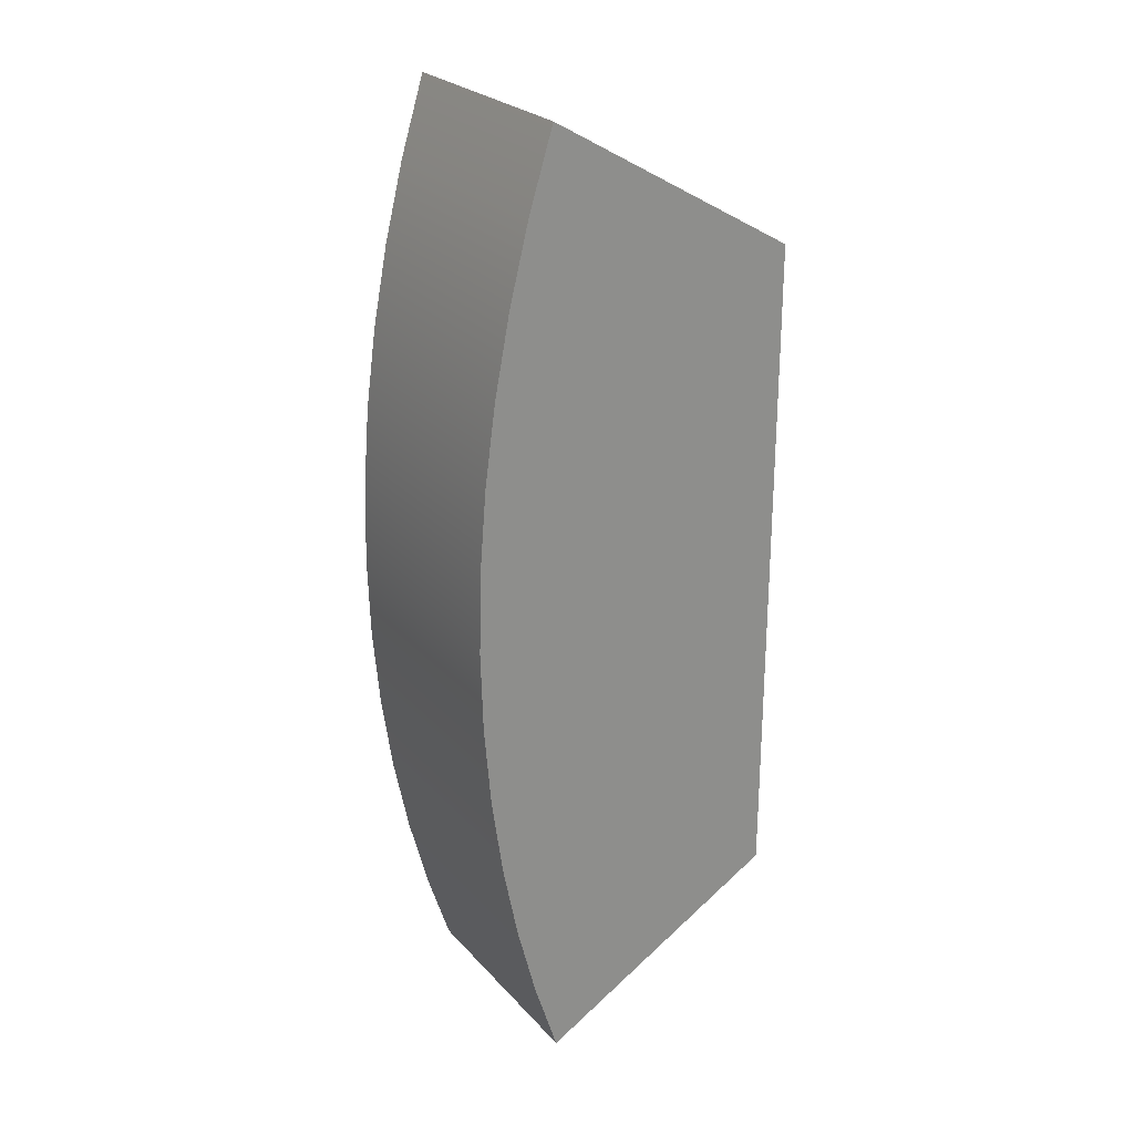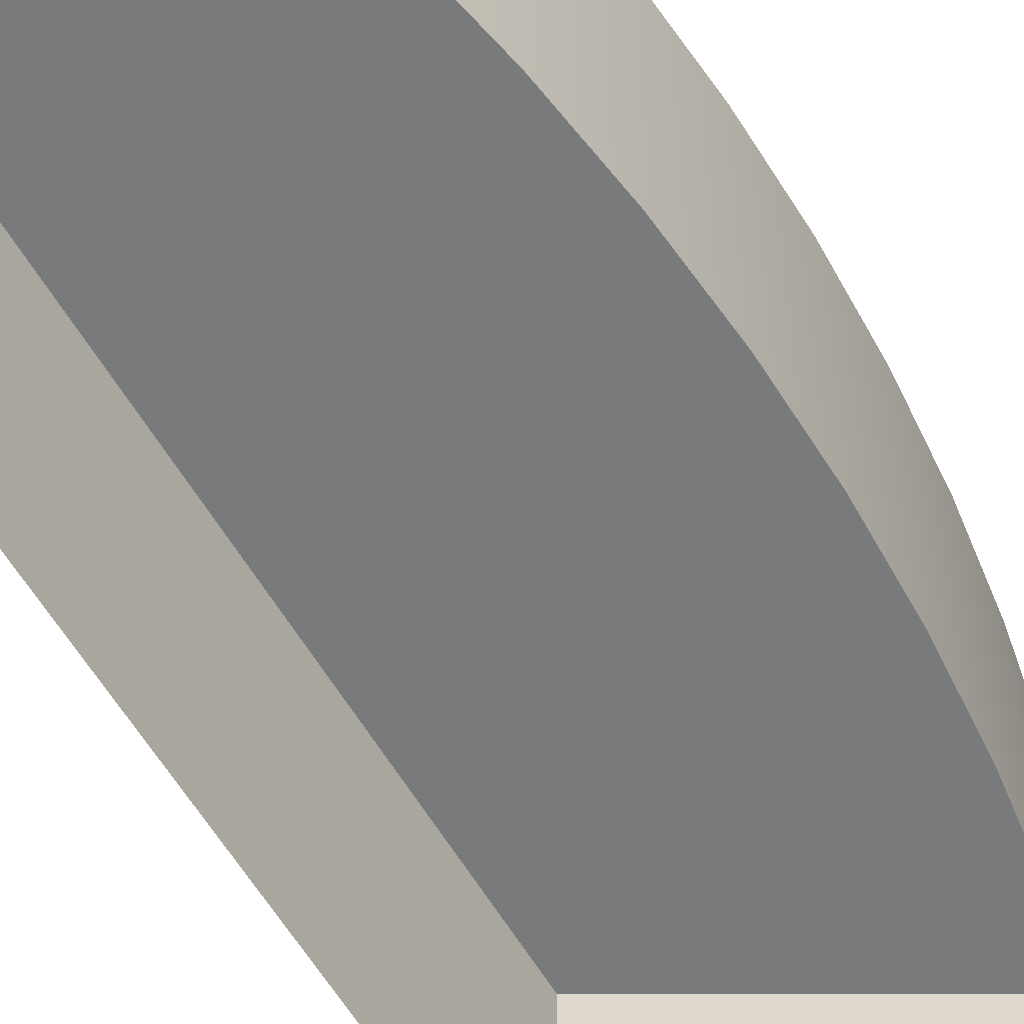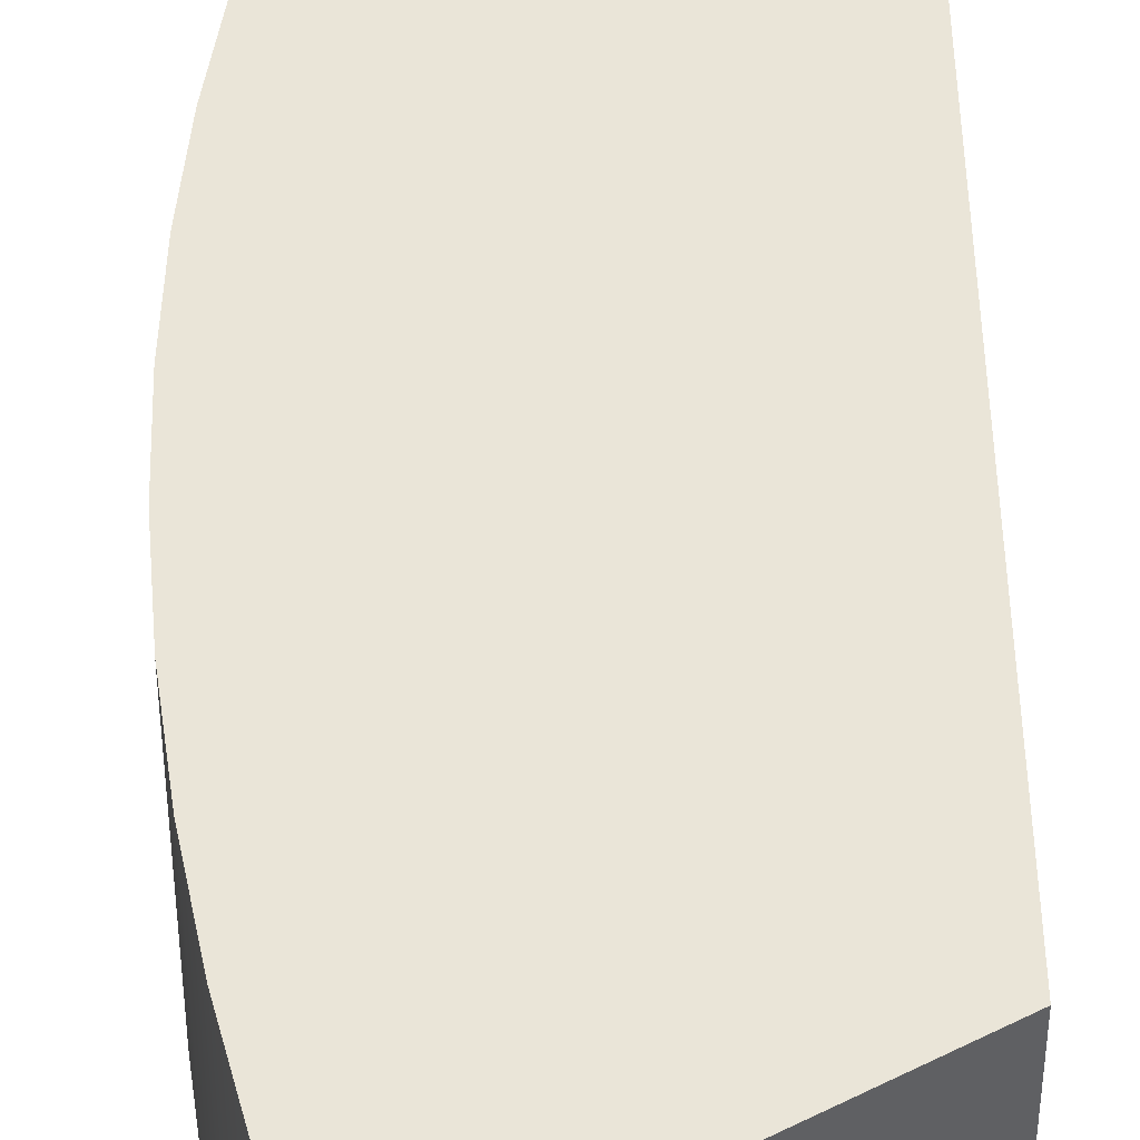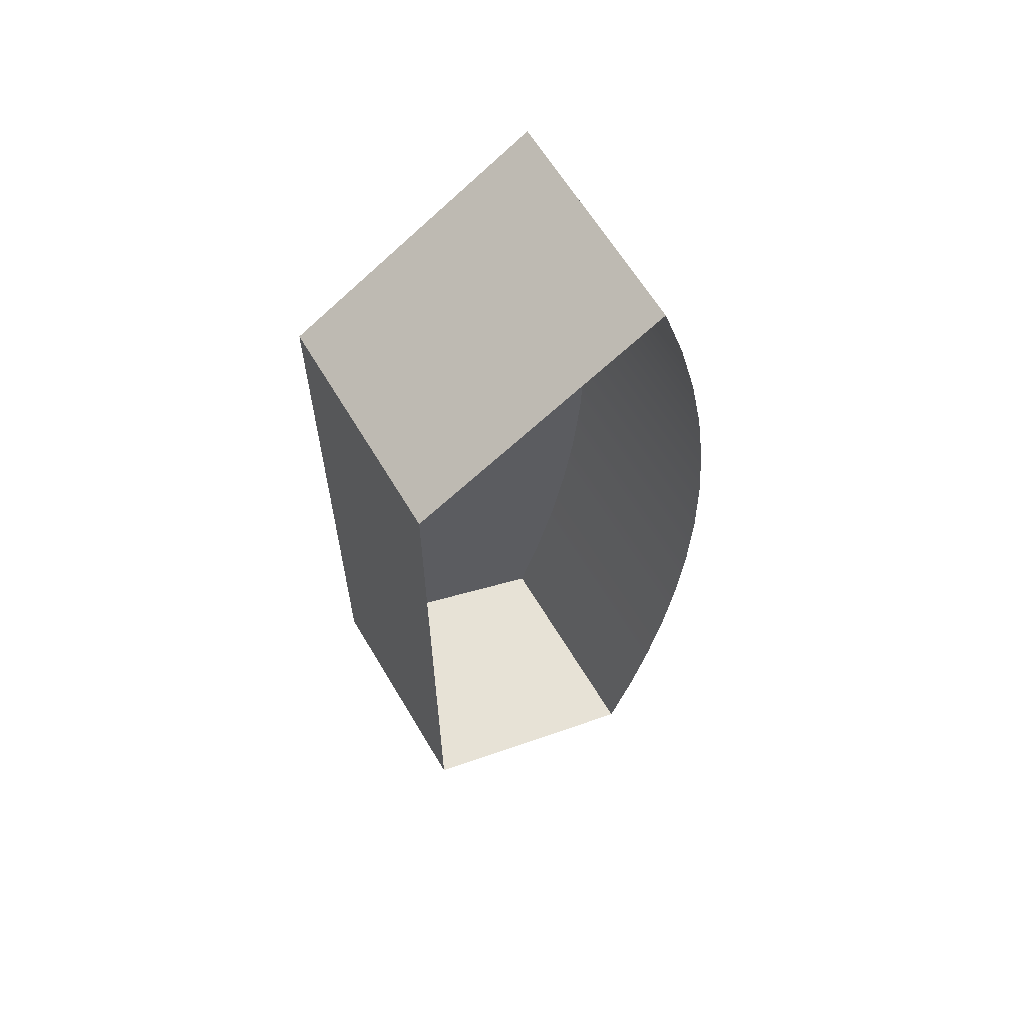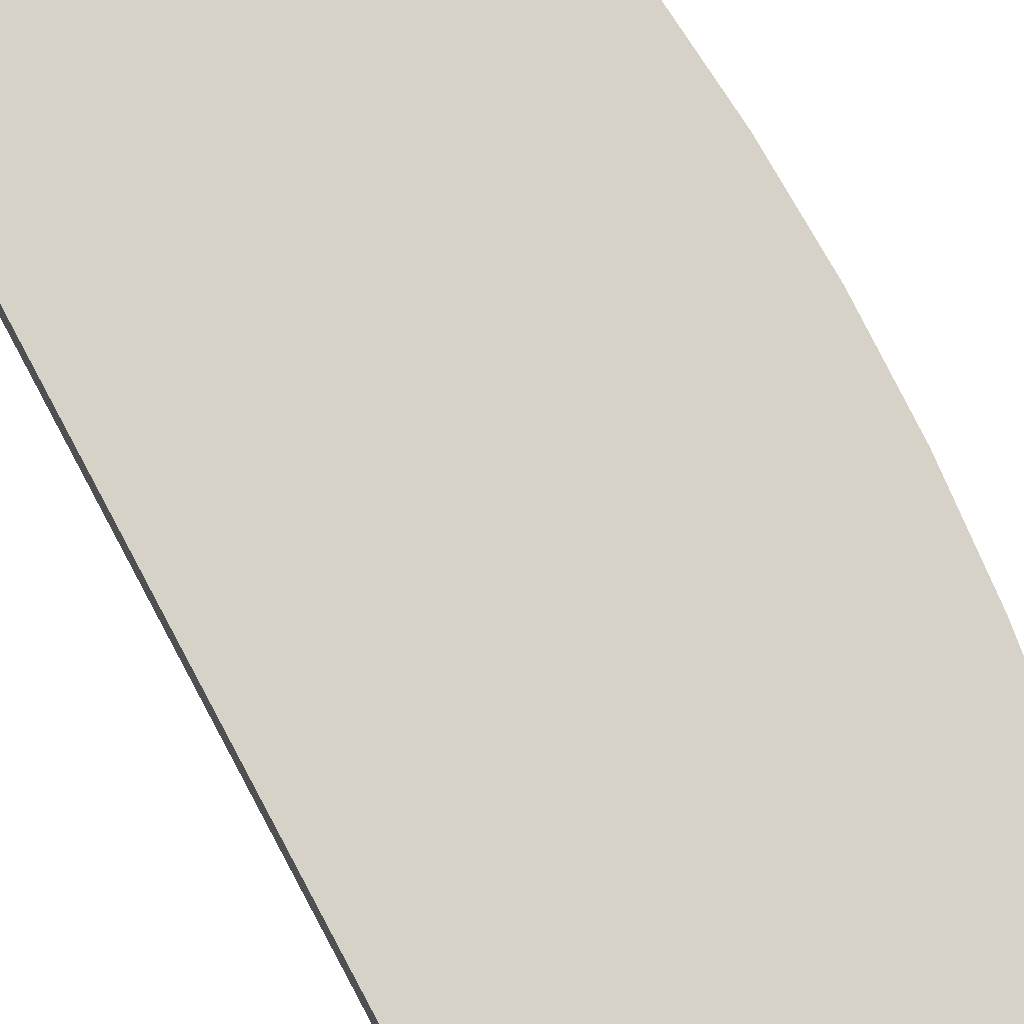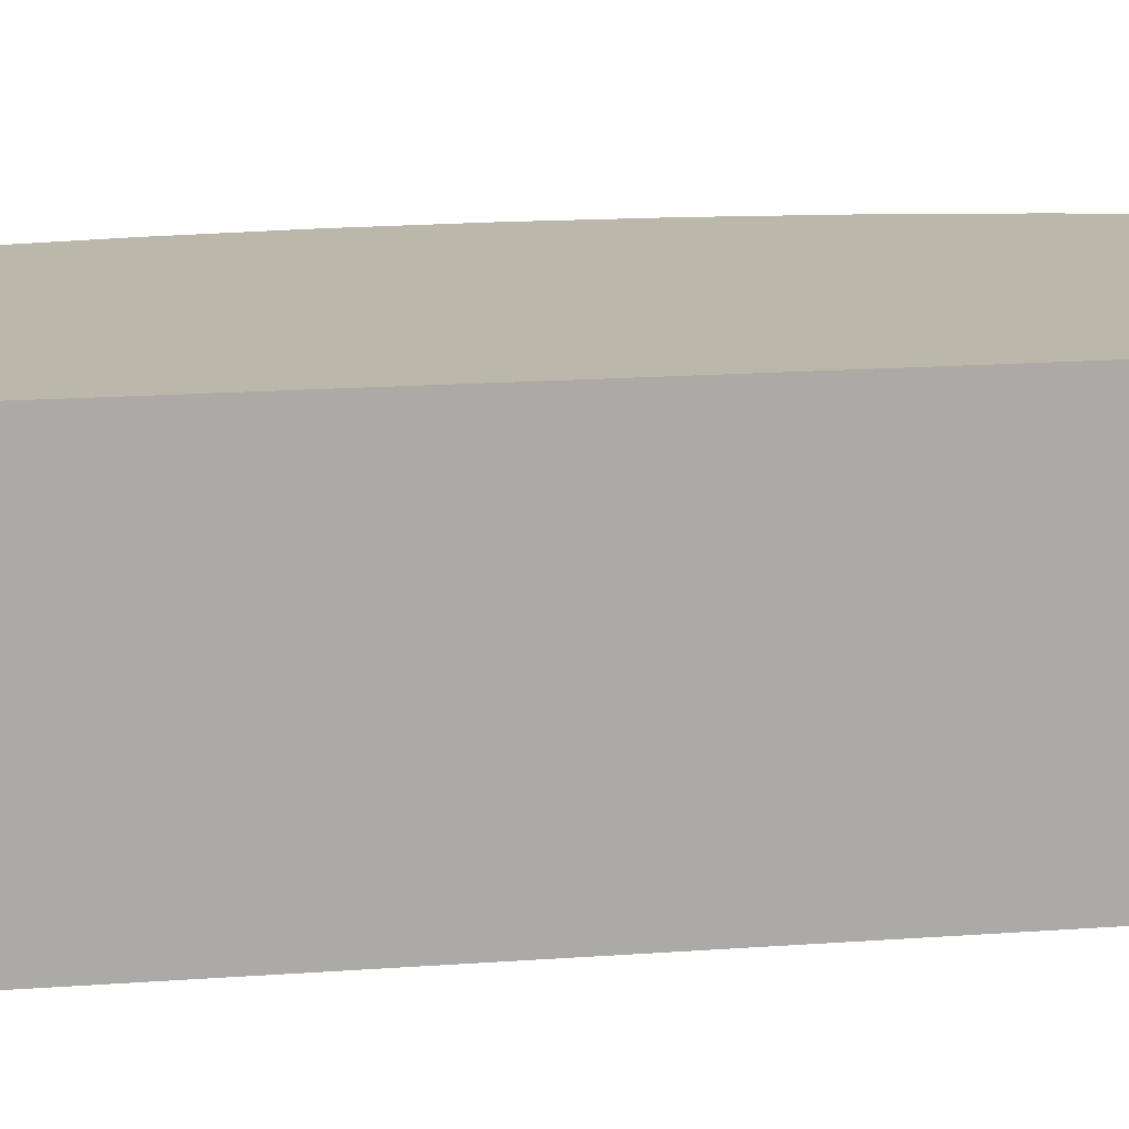
<metadata>
{"format":"obj","ext":"obj","renderer":"f3d","projection":"perspective","resolution":1024,"background":"white","views":[{"elev":25.6,"azim":148.2,"up":"+Z"},{"elev":-58.0,"azim":29.9,"up":"+Y"},{"elev":44.5,"azim":179.6,"up":"+Y"},{"elev":62.9,"azim":-30.7,"up":"+Z"},{"elev":78.4,"azim":-28.1,"up":"+Y"},{"elev":14.5,"azim":-99.8,"up":"+Y"}]}
</metadata>
<code>
g Mesh1 Group2 Group1 Model
v 372.1 4.458 -515.5
v 372.1 -3.084 -515.5
v 372.1 -16.04 -515.5
v 373.5 -16.04 -508.4
v 373.5 -3.084 -508.4
v 373.5 4.458 -508.4
f 1 2 3 4 5 6
v 370.4 4.458 -522.5
v 370.4 -3.084 -522.5
v 370.4 -16.04 -522.5
f 7 8 9 3 2 1
v 368.2 4.458 -529.4
v 368.2 -3.084 -529.4
v 368.2 -16.04 -529.4
f 10 11 12 9 8 7
v 346 4.458 -516.6
v 346 -3.084 -516.6
v 346 -16.04 -516.6
f 13 14 15 12 11 10
v 374.5 4.458 -501.2
v 375.1 4.458 -494
v 375.3 4.458 -486.8
v 375.1 4.458 -479.6
v 374.5 4.458 -472.4
v 373.5 4.458 -465.2
v 372.1 4.458 -458.1
v 370.4 4.458 -451.1
v 368.2 4.458 -444.3
v 346 4.458 -457.1
f 13 10 7 1 6 16 17 18 19 20 21 22 23 24 25
v 374.5 -16.04 -501.2
v 374.5 -3.084 -501.2
f 6 5 4 26 27 16
v 375.1 -16.04 -494
v 375.1 -3.084 -494
f 16 27 26 28 29 17
v 375.3 -16.04 -486.8
v 375.3 -3.084 -486.8
f 17 29 28 30 31 18
v 375.1 -16.04 -479.6
v 375.1 -3.084 -479.6
f 18 31 30 32 33 19
v 374.5 -16.04 -472.4
v 374.5 -3.084 -472.4
f 19 33 32 34 35 20
v 373.5 -16.04 -465.2
v 373.5 -3.084 -465.2
f 20 35 34 36 37 21
v 372.1 -16.04 -458.1
v 372.1 -3.084 -458.1
f 21 37 36 38 39 22
v 370.4 -16.04 -451.1
v 370.4 -3.084 -451.1
f 22 39 38 40 41 23
v 368.2 -16.04 -444.3
v 368.2 -3.084 -444.3
f 23 41 40 42 43 24
v 346 -16.04 -457.1
v 346 -3.084 -457.1
f 24 43 42 44 45 25
g Mesh2 Group1 Model
f 25 45 44 15 14 13

</code>
